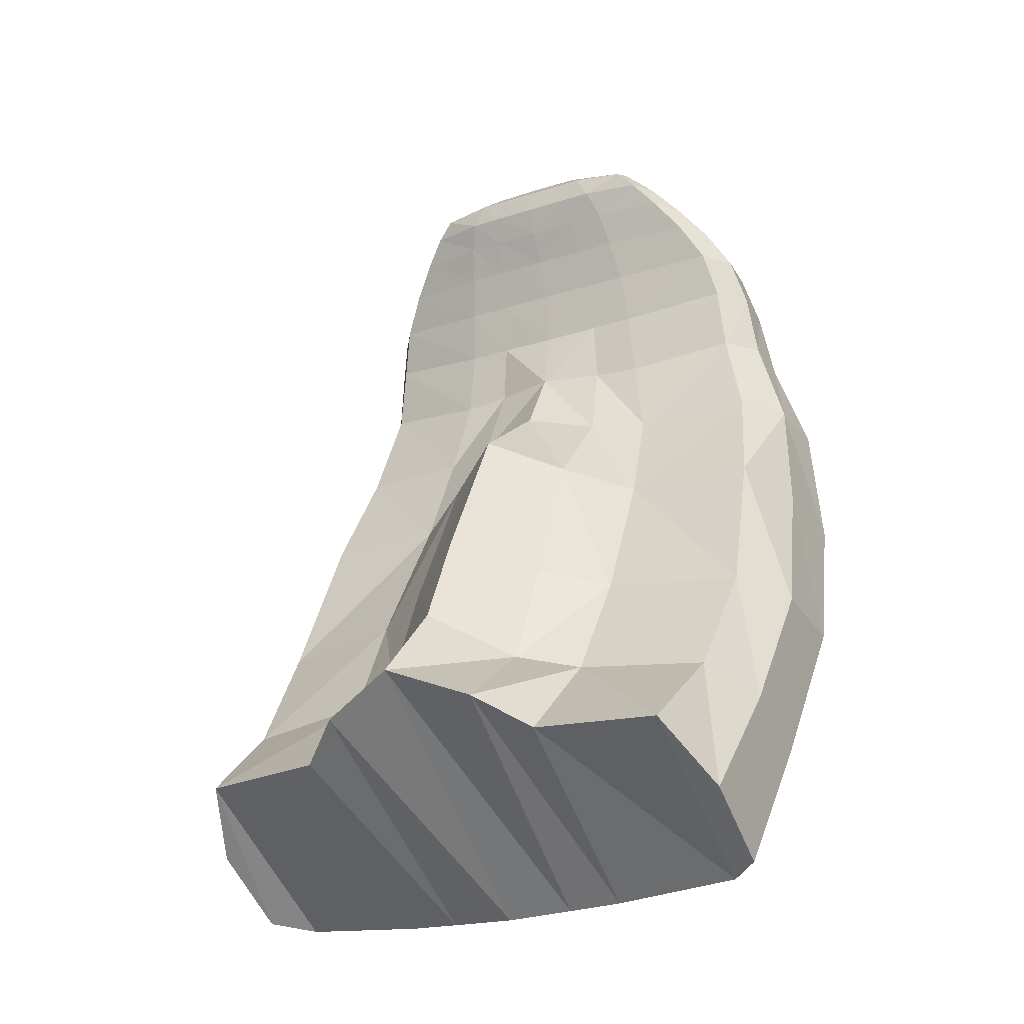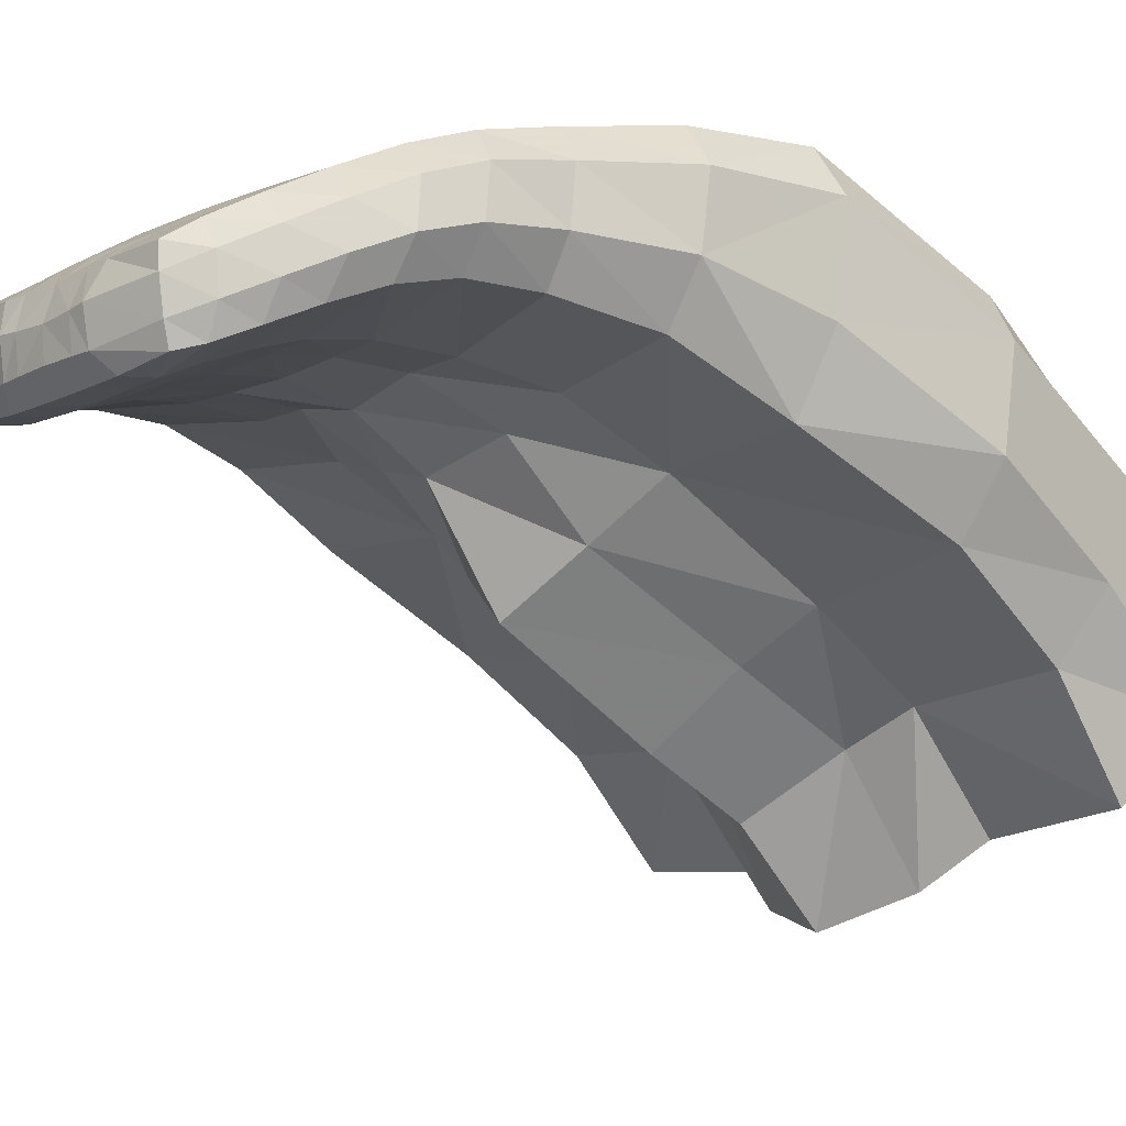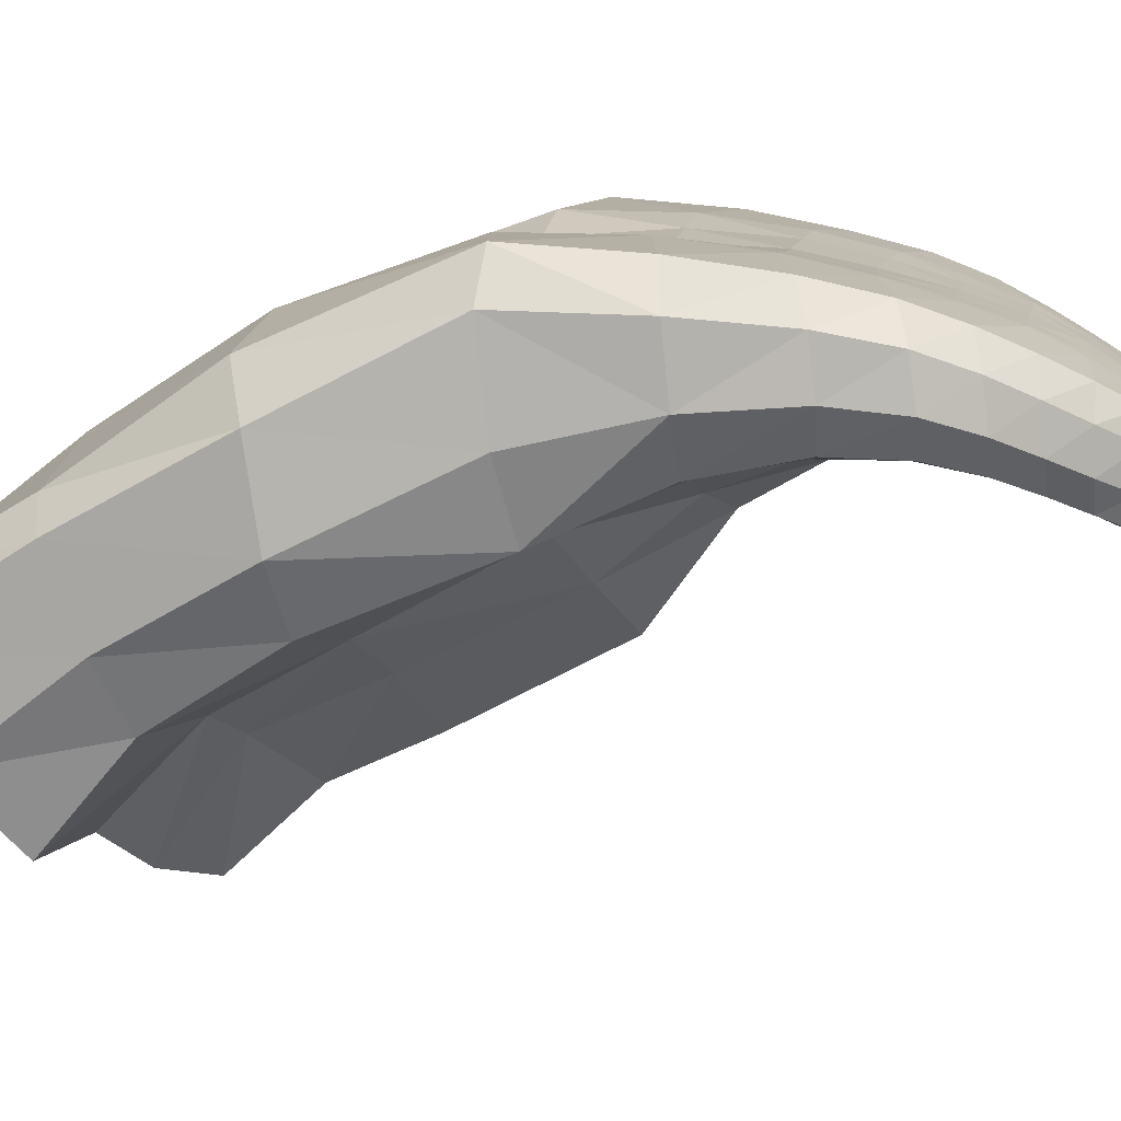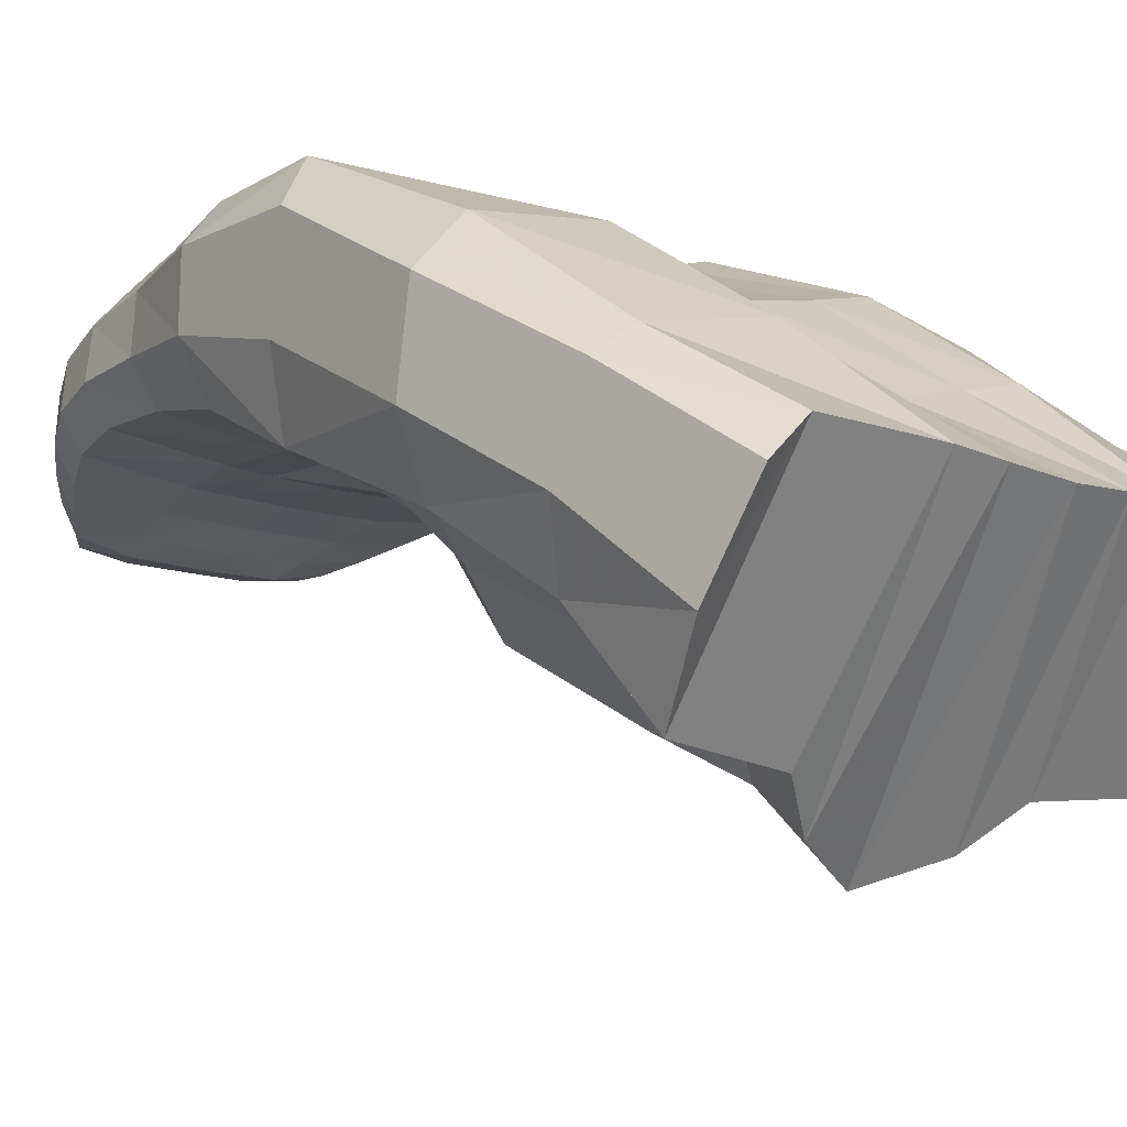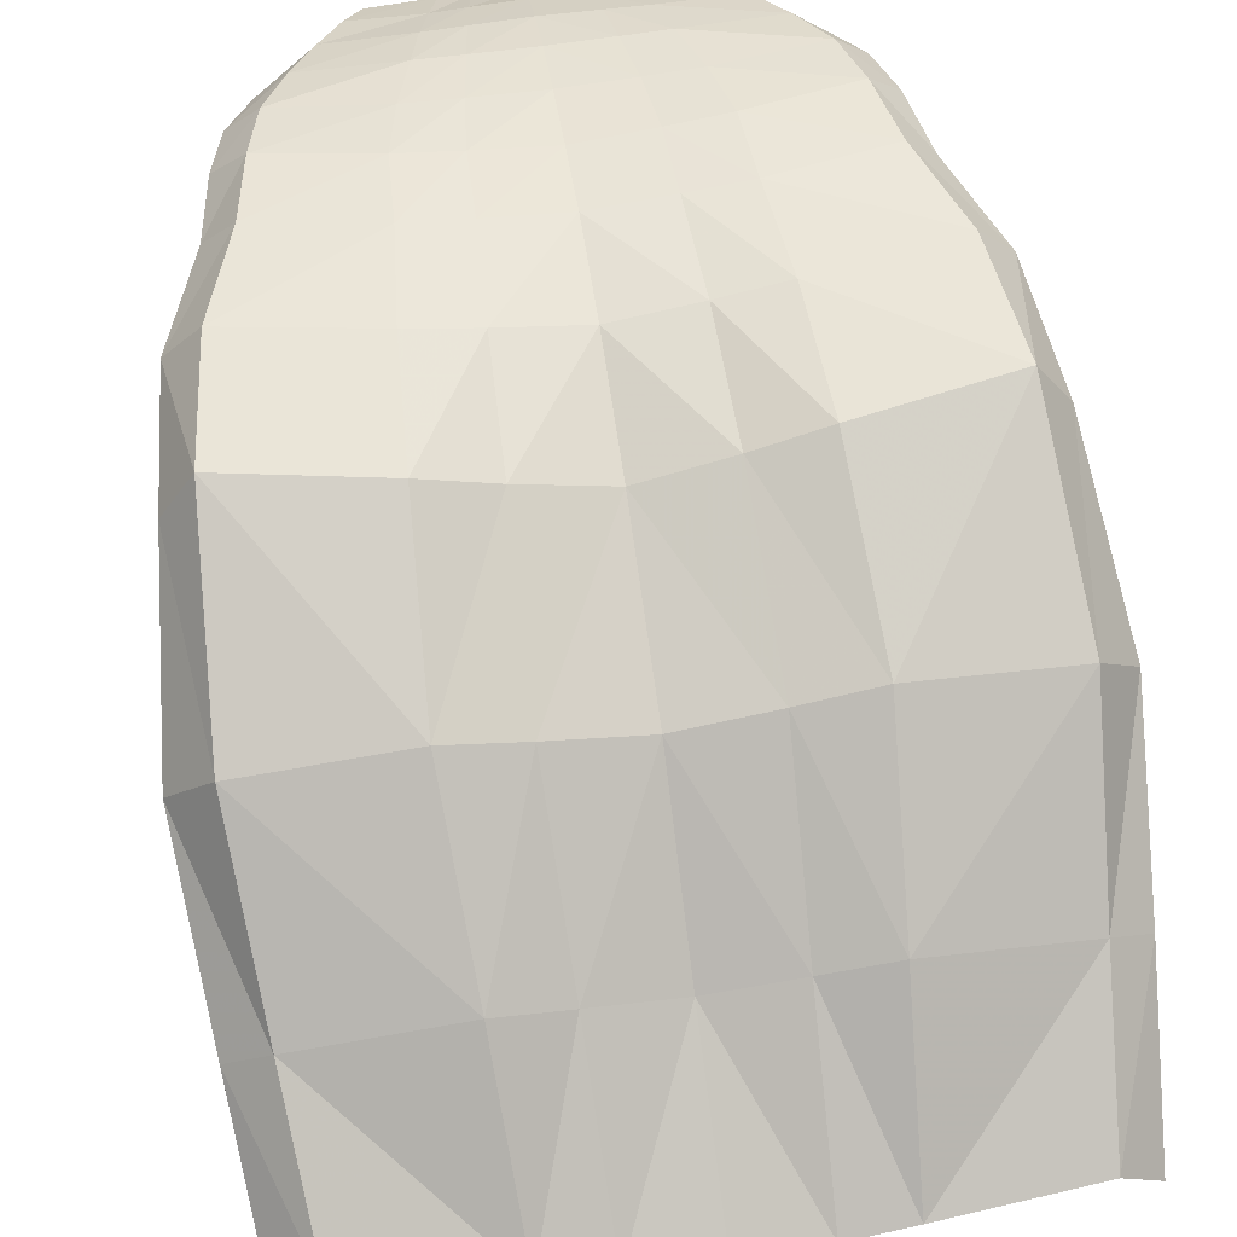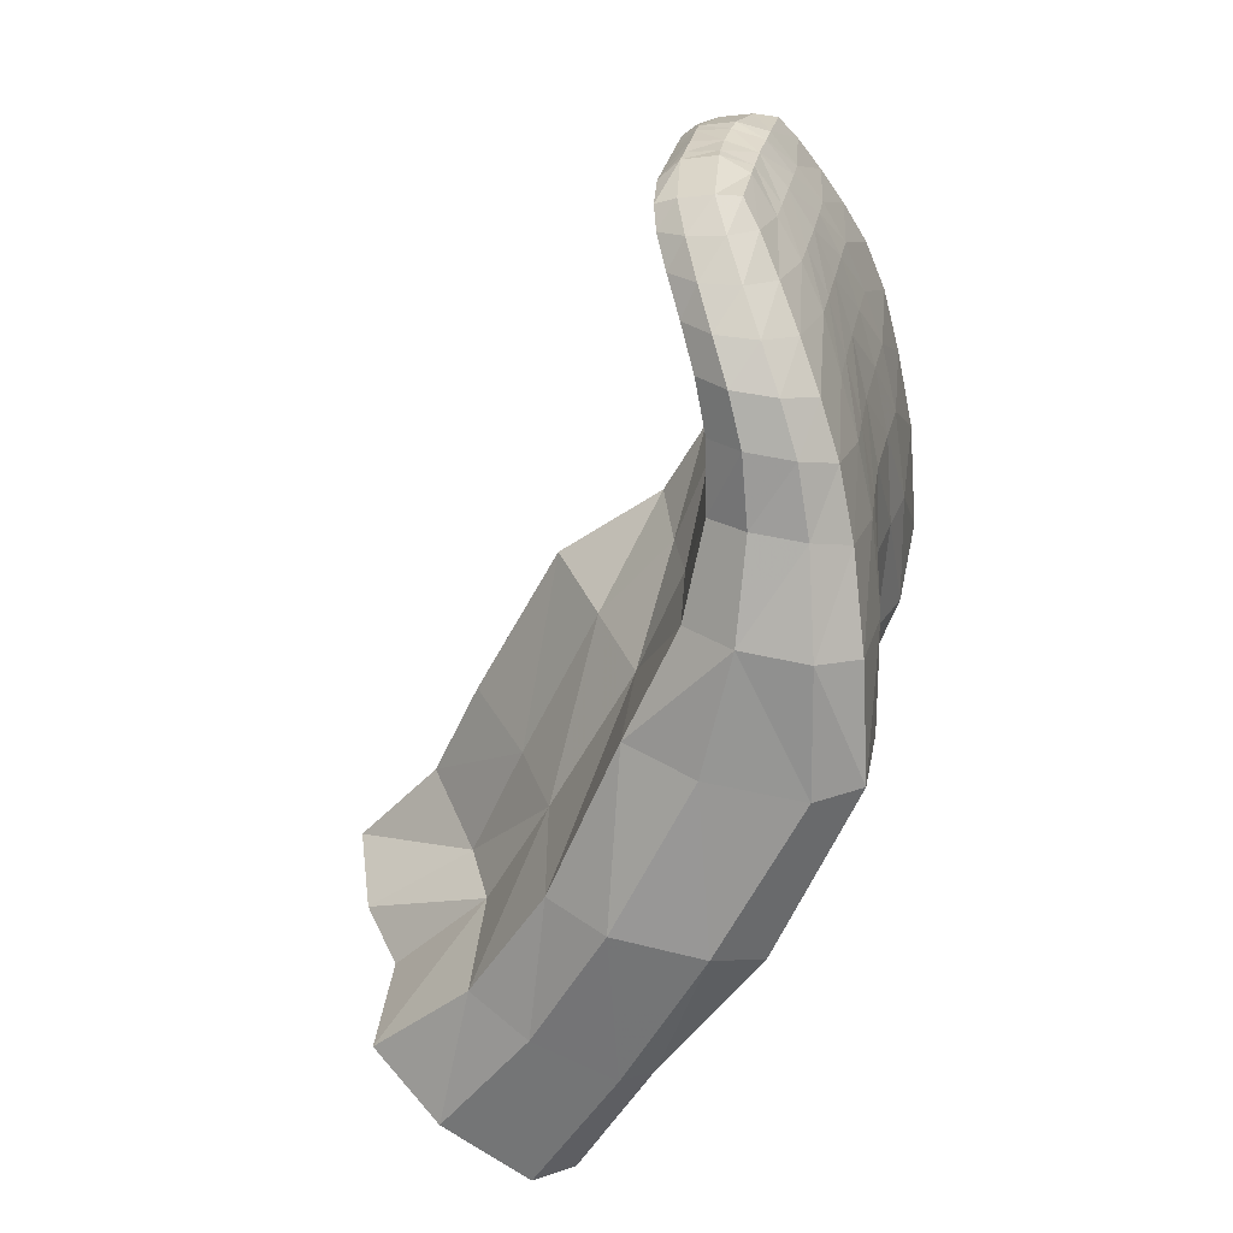
<metadata>
{"format":"obj","ext":"obj","renderer":"f3d","projection":"perspective","resolution":1024,"background":"white","views":[{"elev":-23.6,"azim":28.8,"up":"+Z"},{"elev":-12.8,"azim":48.3,"up":"+Y"},{"elev":9.8,"azim":-80.1,"up":"+Y"},{"elev":-9.9,"azim":134.0,"up":"+Y"},{"elev":60.6,"azim":171.4,"up":"+Y"},{"elev":27.0,"azim":100.3,"up":"+Z"}]}
</metadata>
<code>
v 0 6.558 1.391
v 0 6.582 1.392
v 0 6.543 1.377
v 0 6.607 1.385
v 0 6.542 1.359
v 0 6.628 1.36
v 0 6.552 1.335
v 0 6.647 1.331
v 0 6.565 1.309
v 0 6.663 1.296
v 0 6.576 1.275
v 0 6.677 1.254
v 0 6.582 1.229
v 0 6.689 1.206
v 0 6.503 0.629
v 0 6.57 0.7504
v 0 6.646 0.8628
v 0 6.687 0.9868
v 0 6.702 1.078
v 0 6.7 1.153
v 0 6.541 1.122
v 0 6.573 1.177
v 0 6.46 1.063
v 0 6.292 0.7908
v 0 6.393 0.9374
v 0 6.357 0.8593
v -0.2364 6.413 0.6914
v -0.2343 6.483 0.647
v -0.2055 6.511 0.6423
v -0.1008 6.509 0.6337
v -0.1068 6.346 0.7411
v -0.2104 6.356 0.7376
v -0.1108 6.423 0.8148
v -0.1085 6.595 0.7438
v -0.2447 6.552 0.7572
v -0.2158 6.574 0.7489
v -0.2181 6.434 0.804
v -0.2454 6.485 0.7851
v -0.2555 6.545 0.8902
v -0.2558 6.618 0.8791
v -0.2265 6.655 0.8654
v -0.1174 6.67 0.8615
v -0.2254 6.494 0.8984
v -0.1107 6.716 0.9902
v -0.1055 6.715 1.083
v -0.0986 6.705 1.157
v -0.1825 6.599 1.186
v -0.2032 6.63 1.187
v -0.182 6.699 1.174
v -0.2031 6.672 1.183
v -0.2171 6.718 1.009
v -0.2057 6.712 1.101
v -0.2303 6.68 1.106
v -0.2397 6.683 1.005
v -0.2162 6.547 1.026
v -0.239 6.605 1.014
v -0.2276 6.627 1.111
v -0.2015 6.586 1.113
v -0.1153 6.474 0.9056
v -0.1094 6.539 1.024
v -0.1048 6.574 1.107
v -0.0923 6.585 1.175
v -0.0959 6.692 1.212
v -0.1723 6.687 1.228
v -0.1769 6.598 1.241
v -0.087 6.585 1.231
v -0.1962 6.624 1.242
v -0.1944 6.661 1.237
v -0.087 6.678 1.256
v -0.162 6.671 1.27
v -0.1674 6.588 1.281
v -0.0829 6.578 1.275
v -0.1858 6.613 1.28
v -0.184 6.647 1.276
v -0.0751 6.663 1.297
v -0.1444 6.655 1.305
v -0.1493 6.575 1.312
v -0.0773 6.566 1.31
v -0.167 6.599 1.311
v -0.1656 6.631 1.308
v -0.067 6.646 1.33
v -0.1261 6.638 1.337
v -0.1293 6.562 1.338
v -0.0718 6.553 1.338
v -0.1446 6.585 1.338
v -0.1438 6.616 1.337
v -0.0589 6.627 1.358
v -0.1089 6.622 1.365
v -0.1105 6.552 1.36
v -0.0636 6.543 1.359
v -0.1215 6.574 1.362
v -0.1213 6.601 1.364
v -0.0511 6.608 1.385
v -0.0959 6.608 1.383
v -0.0962 6.548 1.374
v -0.0533 6.543 1.378
v -0.0986 6.564 1.38
v -0.0987 6.59 1.384
v -0.0415 6.584 1.394
v -0.0423 6.557 1.389
v -0.0325 6.543 1.377
v -0.027 6.558 1.39
v -0.0266 6.583 1.393
v -0.0314 6.607 1.385
v -0.0376 6.543 1.359
v -0.0445 6.565 1.309
v -0.0473 6.577 1.275
v -0.0417 6.553 1.337
v -0.0352 6.628 1.359
v -0.0393 6.646 1.331
v -0.0434 6.663 1.297
v -0.0493 6.678 1.255
v -0.0669 6.314 0.7654
v -0.0612 6.401 0.8255
v -0.0615 6.443 0.9188
v -0.0645 6.658 0.8621
v -0.0551 6.703 1.155
v -0.0612 6.701 0.9885
v -0.0586 6.708 1.08
v -0.0586 6.559 1.108
v -0.056 6.502 1.042
v -0.0519 6.584 1.177
v -0.0537 6.691 1.209
v -0.0493 6.584 1.23
v -0.0562 6.506 0.6314
v -0.06 6.582 0.7471
v 0.2364 6.413 0.6914
v 0.2343 6.483 0.647
v 0.2055 6.511 0.6423
v 0.1008 6.509 0.6337
v 0.1068 6.346 0.7411
v 0.2104 6.356 0.7376
v 0.1108 6.423 0.8148
v 0.1085 6.595 0.7438
v 0.2447 6.552 0.7572
v 0.2158 6.574 0.7489
v 0.2181 6.434 0.804
v 0.2454 6.485 0.7851
v 0.2555 6.545 0.8902
v 0.2558 6.618 0.8791
v 0.2265 6.655 0.8654
v 0.1174 6.67 0.8615
v 0.2254 6.494 0.8984
v 0.1107 6.716 0.9902
v 0.1055 6.715 1.083
v 0.0986 6.705 1.157
v 0.1825 6.599 1.186
v 0.2032 6.63 1.187
v 0.182 6.699 1.174
v 0.2031 6.672 1.183
v 0.2171 6.718 1.009
v 0.2057 6.712 1.101
v 0.2303 6.68 1.106
v 0.2397 6.683 1.005
v 0.2162 6.547 1.026
v 0.239 6.605 1.014
v 0.2276 6.627 1.111
v 0.2015 6.586 1.113
v 0.1153 6.474 0.9056
v 0.1094 6.539 1.024
v 0.1048 6.574 1.107
v 0.0923 6.585 1.175
v 0.0959 6.692 1.212
v 0.1723 6.687 1.228
v 0.1769 6.598 1.241
v 0.087 6.585 1.231
v 0.1962 6.624 1.242
v 0.1944 6.661 1.237
v 0.087 6.678 1.256
v 0.162 6.671 1.27
v 0.1674 6.588 1.281
v 0.0829 6.578 1.275
v 0.1858 6.613 1.28
v 0.184 6.647 1.276
v 0.0751 6.663 1.297
v 0.1444 6.655 1.305
v 0.1493 6.575 1.312
v 0.0773 6.566 1.31
v 0.167 6.599 1.311
v 0.1656 6.631 1.308
v 0.067 6.646 1.33
v 0.1261 6.638 1.337
v 0.1293 6.562 1.338
v 0.0718 6.553 1.338
v 0.1446 6.585 1.338
v 0.1438 6.616 1.337
v 0.0589 6.627 1.358
v 0.1089 6.622 1.365
v 0.1105 6.552 1.36
v 0.0636 6.543 1.359
v 0.1215 6.574 1.362
v 0.1213 6.601 1.364
v 0.0511 6.608 1.385
v 0.0959 6.608 1.383
v 0.0962 6.548 1.374
v 0.0533 6.543 1.378
v 0.0986 6.564 1.38
v 0.0987 6.59 1.384
v 0.0415 6.584 1.394
v 0.0423 6.557 1.389
v 0.0325 6.543 1.377
v 0.027 6.558 1.39
v 0.0266 6.583 1.393
v 0.0314 6.607 1.385
v 0.0376 6.543 1.359
v 0.0445 6.565 1.309
v 0.0473 6.577 1.275
v 0.0417 6.553 1.337
v 0.0352 6.628 1.359
v 0.0393 6.646 1.331
v 0.0434 6.663 1.297
v 0.0493 6.678 1.255
v 0.0669 6.314 0.7654
v 0.0612 6.401 0.8255
v 0.0615 6.443 0.9188
v 0.0645 6.658 0.8621
v 0.0551 6.703 1.155
v 0.0612 6.701 0.9885
v 0.0586 6.708 1.08
v 0.0586 6.559 1.108
v 0.056 6.502 1.042
v 0.0519 6.584 1.177
v 0.0537 6.691 1.209
v 0.0493 6.584 1.23
v 0.0562 6.506 0.6314
v 0.06 6.582 0.7471
f 58 47 48 57
f 57 48 50 53
f 53 50 49 52
f 57 53 54 56
f 51 54 53 52
f 52 49 46 45
f 55 58 57 56
f 122 62 61 120
f 121 60 59 115
f 120 61 60 121
f 117 123 14 20
f 49 64 63 46
f 51 52 45 44
f 47 58 61 62
f 62 66 65 47
f 47 65 67 48
f 48 67 68 50
f 50 68 64 49
f 122 124 66 62
f 123 112 12 14
f 64 70 69 63
f 43 59 60 55
f 66 72 71 65
f 60 61 58 55
f 65 71 73 67
f 67 73 74 68
f 68 74 70 64
f 124 107 72 66
f 112 111 10 12
f 110 109 6 8
f 106 108 84 78
f 82 88 87 81
f 84 90 89 83
f 83 89 91 85
f 85 91 92 86
f 86 92 88 82
f 108 105 90 84
f 109 104 4 6
f 88 94 93 87
f 90 96 95 89
f 74 80 76 70
f 89 95 97 91
f 91 97 98 92
f 92 98 94 88
f 105 101 96 90
f 104 93 99 103
f 103 99 100 102
f 102 100 96 101
f 93 94 98 99
f 97 100 99 98
f 95 96 100 97
f 70 76 75 69
f 73 79 80 74
f 76 82 81 75
f 80 86 82 76
f 77 83 85 79
f 71 77 79 73
f 78 84 83 77
f 111 110 8 10
f 79 85 86 80
f 72 78 77 71
f 107 106 78 72
f 119 117 20 19
f 118 119 19 18
f 116 118 18 17
f 126 116 17 16
f 115 114 26 25
f 21 120 121 23
f 27 32 37 38
f 35 36 29 28
f 38 35 28 27
f 36 34 30 29
f 33 37 32 31
f 59 43 37 33
f 41 42 34 36
f 39 40 35 38
f 40 41 36 35
f 43 39 38 37
f 55 56 39 43
f 54 51 41 40
f 56 54 40 39
f 51 44 42 41
f 22 122 120 21
f 46 63 123 117
f 22 13 124 122
f 63 69 112 123
f 13 11 107 124
f 69 75 111 112
f 81 87 109 110
f 9 7 108 106
f 7 5 105 108
f 87 93 104 109
f 5 3 101 105
f 4 104 103 2
f 2 103 102 1
f 1 102 101 3
f 75 81 110 111
f 11 9 106 107
f 45 46 117 119
f 44 45 119 118
f 42 44 118 116
f 34 42 116 126
f 59 33 114 115
f 33 31 113 114
f 30 34 126 125
f 125 126 16 15
f 114 113 24 26
f 23 121 115 25
f 158 157 148 147
f 157 153 150 148
f 153 152 149 150
f 157 156 154 153
f 151 152 153 154
f 152 145 146 149
f 155 156 157 158
f 222 220 161 162
f 221 215 159 160
f 220 221 160 161
f 217 20 14 223
f 149 146 163 164
f 151 144 145 152
f 147 162 161 158
f 162 147 165 166
f 147 148 167 165
f 148 150 168 167
f 150 149 164 168
f 222 162 166 224
f 223 14 12 212
f 164 163 169 170
f 143 155 160 159
f 166 165 171 172
f 160 155 158 161
f 165 167 173 171
f 167 168 174 173
f 168 164 170 174
f 224 166 172 207
f 212 12 10 211
f 210 8 6 209
f 206 178 184 208
f 182 181 187 188
f 184 183 189 190
f 183 185 191 189
f 185 186 192 191
f 186 182 188 192
f 208 184 190 205
f 1 3 201 202
f 188 187 193 194
f 190 189 195 196
f 174 170 176 180
f 189 191 197 195
f 191 192 198 197
f 192 188 194 198
f 205 190 196 201
f 204 203 199 193
f 203 202 200 199
f 202 201 196 200
f 193 199 198 194
f 197 198 199 200
f 195 197 200 196
f 170 169 175 176
f 173 174 180 179
f 176 175 181 182
f 180 176 182 186
f 177 179 185 183
f 171 173 179 177
f 178 177 183 184
f 211 10 8 210
f 179 180 186 185
f 172 171 177 178
f 207 172 178 206
f 218 18 19 219
f 216 17 18 218
f 226 16 17 216
f 215 25 26 214
f 21 23 221 220
f 127 138 137 132
f 135 128 129 136
f 138 127 128 135
f 136 129 130 134
f 133 131 132 137
f 159 133 137 143
f 141 136 134 142
f 139 138 135 140
f 140 135 136 141
f 143 137 138 139
f 155 143 139 156
f 154 140 141 151
f 156 139 140 154
f 151 141 142 144
f 22 21 220 222
f 146 217 223 163
f 22 222 224 13
f 163 223 212 169
f 13 224 207 11
f 169 212 211 175
f 181 210 209 187
f 9 206 208 7
f 7 208 205 5
f 187 209 204 193
f 4 2 203 204
f 2 1 202 203
f 209 6 4 204
f 175 211 210 181
f 11 207 206 9
f 145 219 217 146
f 144 218 219 145
f 142 216 218 144
f 134 226 216 142
f 159 215 214 133
f 133 214 213 131
f 130 225 226 134
f 225 15 16 226
f 214 26 24 213
f 23 25 215 221
f 219 19 20 217
f 5 205 201 3
f 127 132 129 128
f 131 130 129 132
f 213 225 130 131
f 225 213 24 15
f 113 125 15 24
f 125 113 31 30
f 30 31 32 29
f 32 27 28 29

</code>
